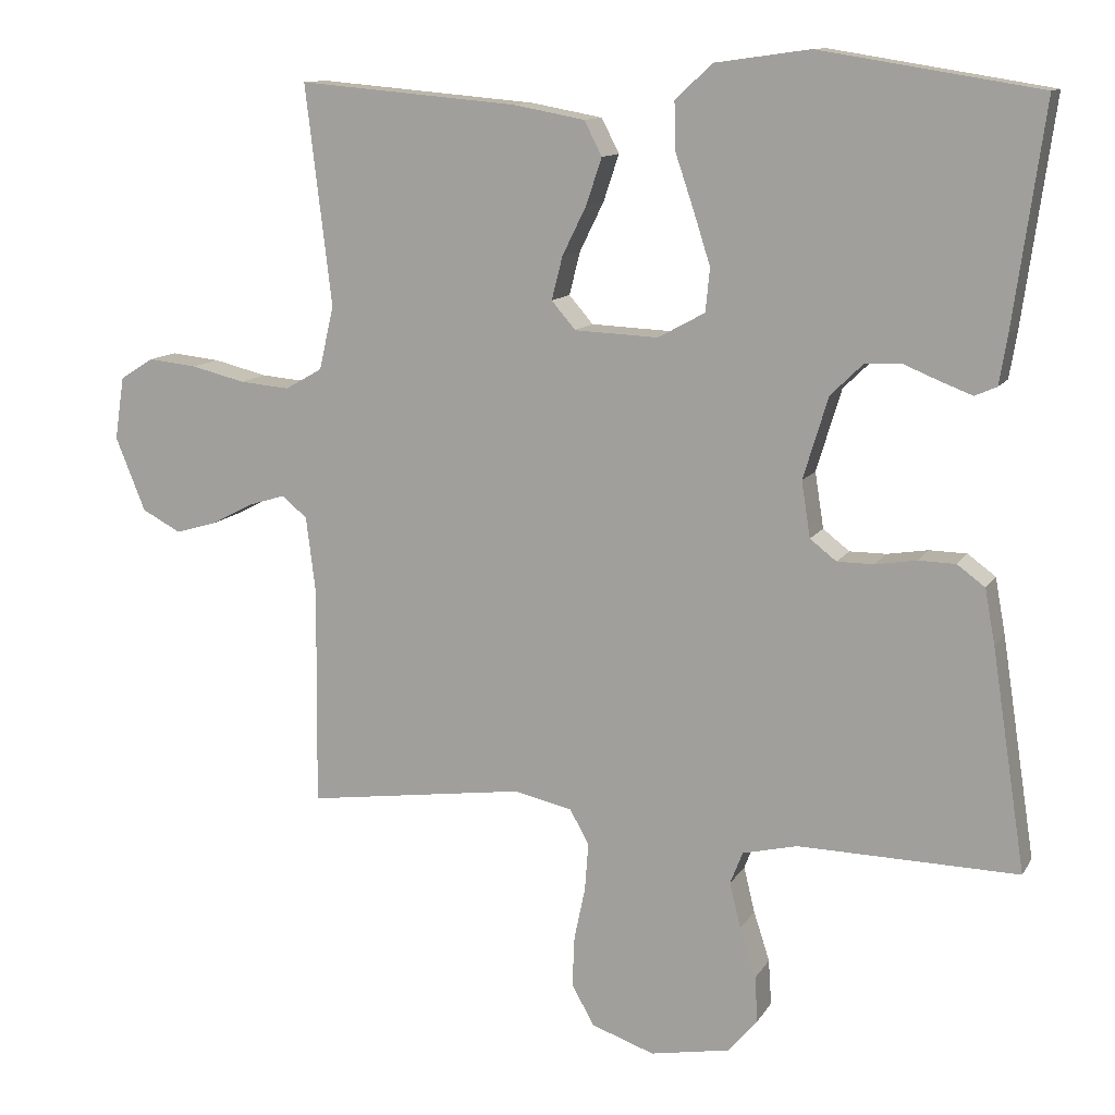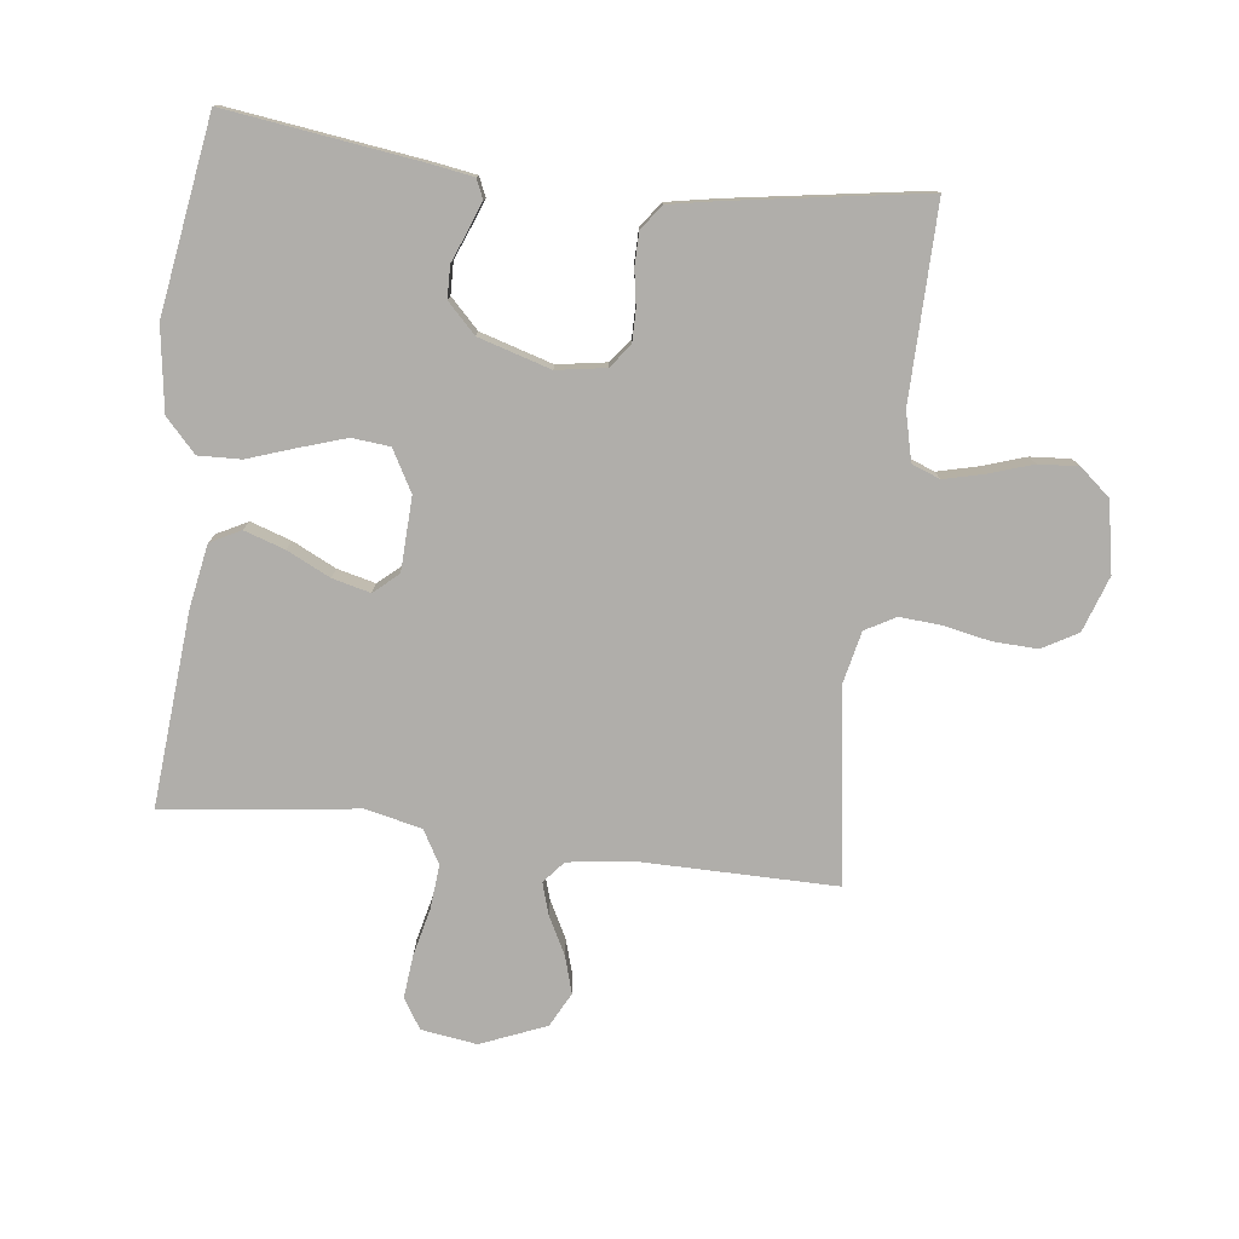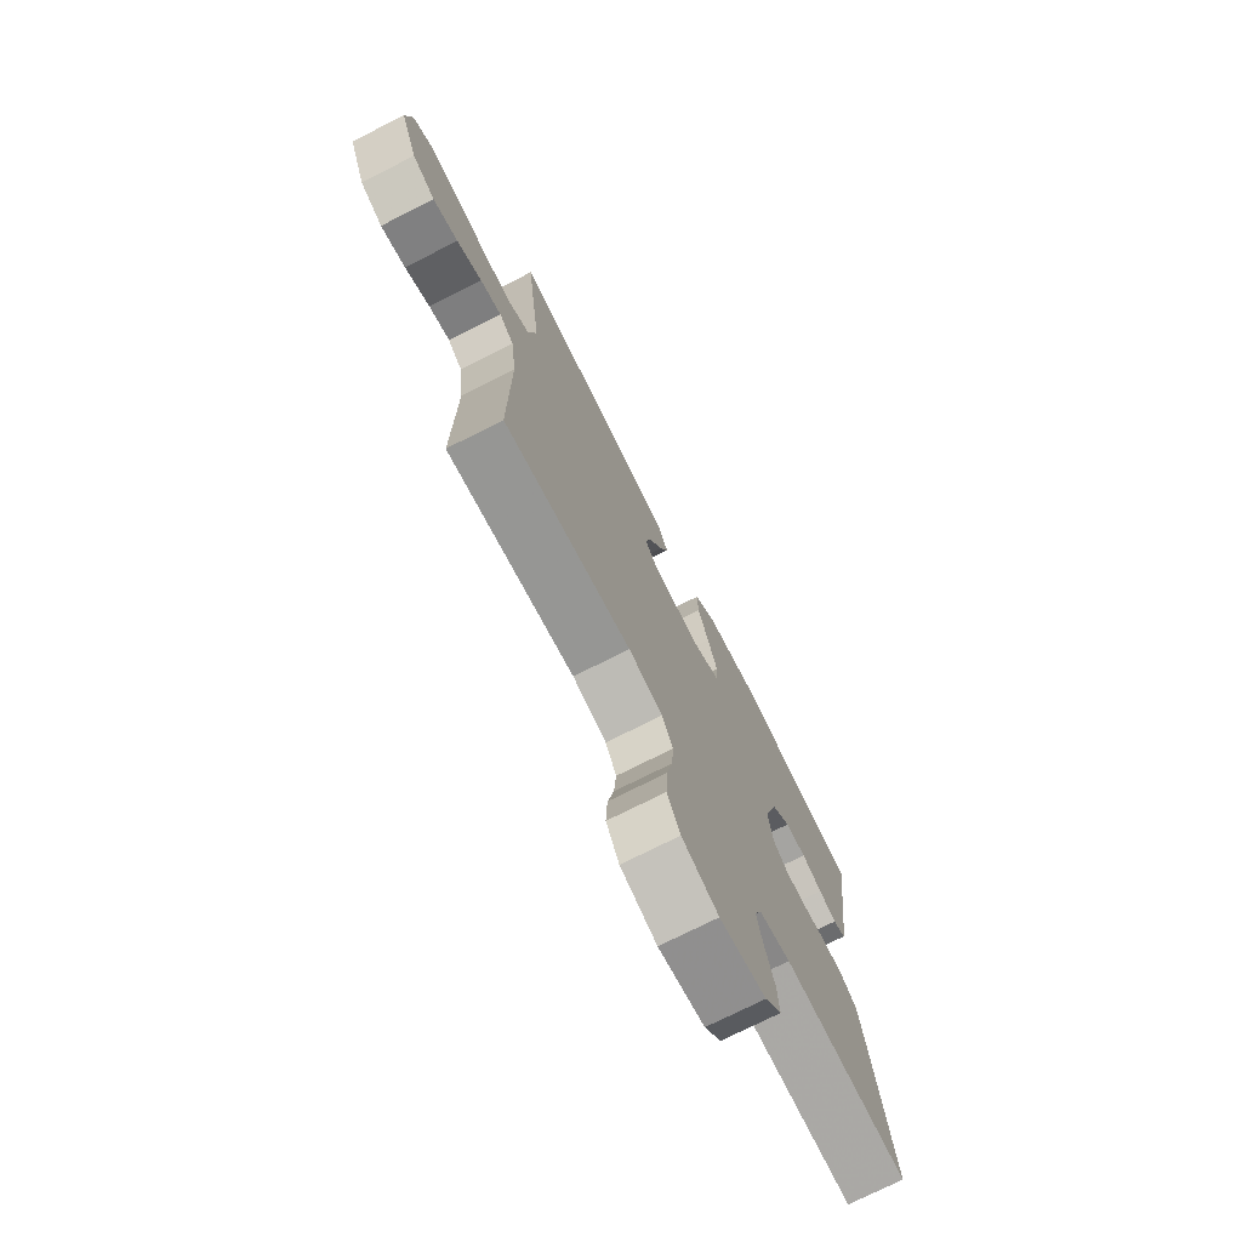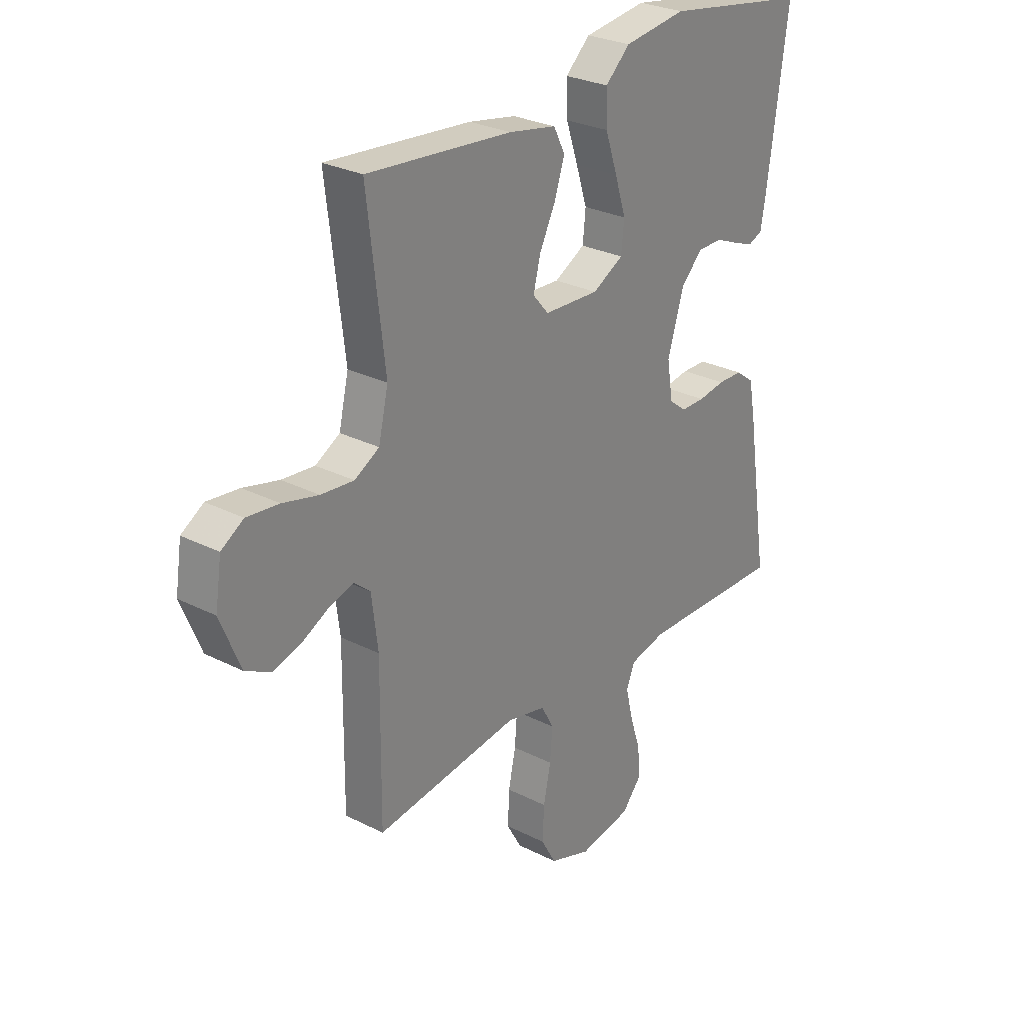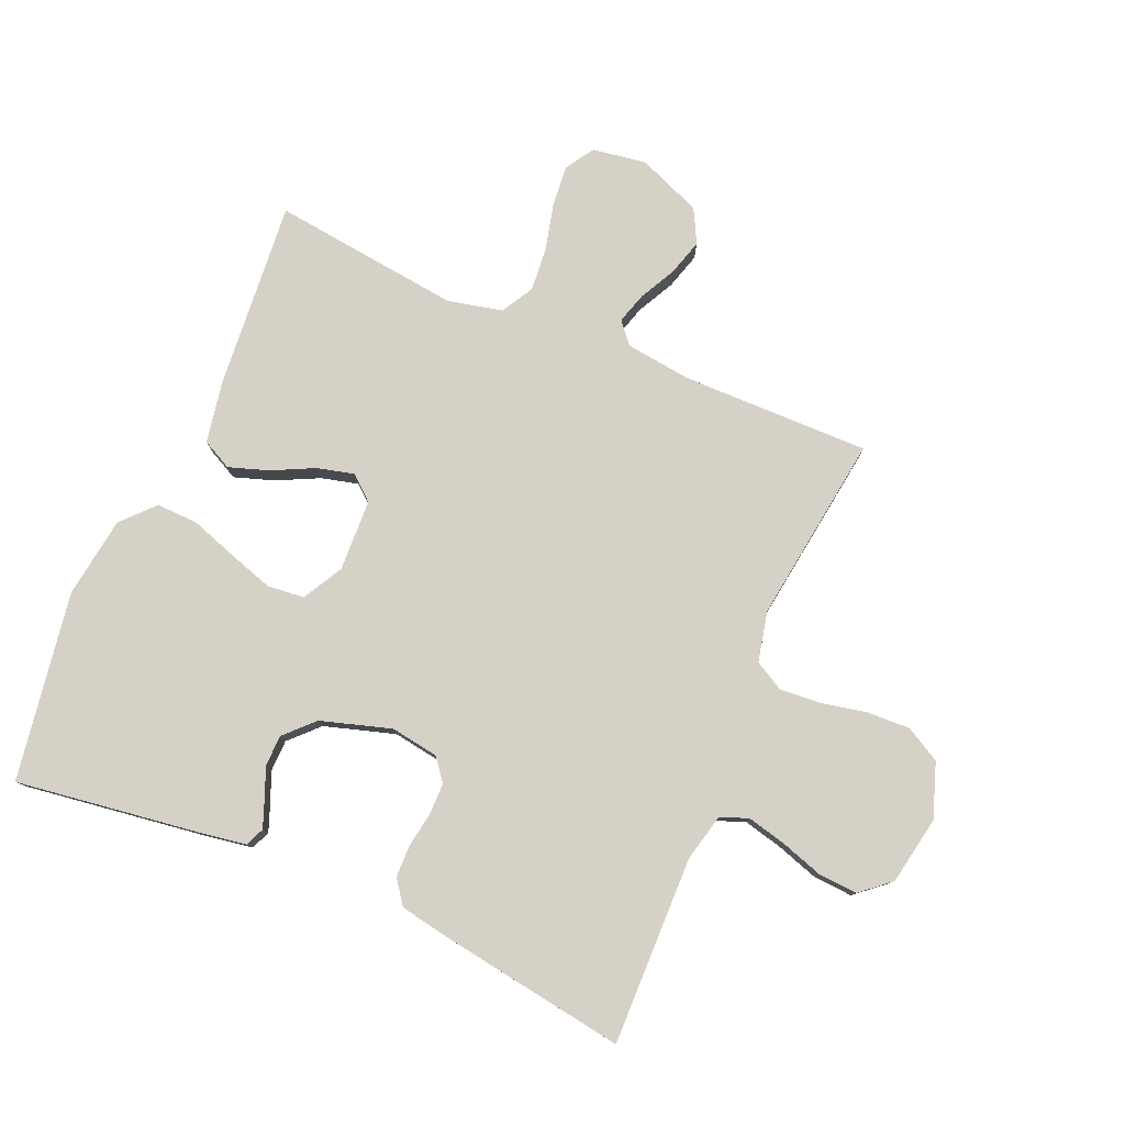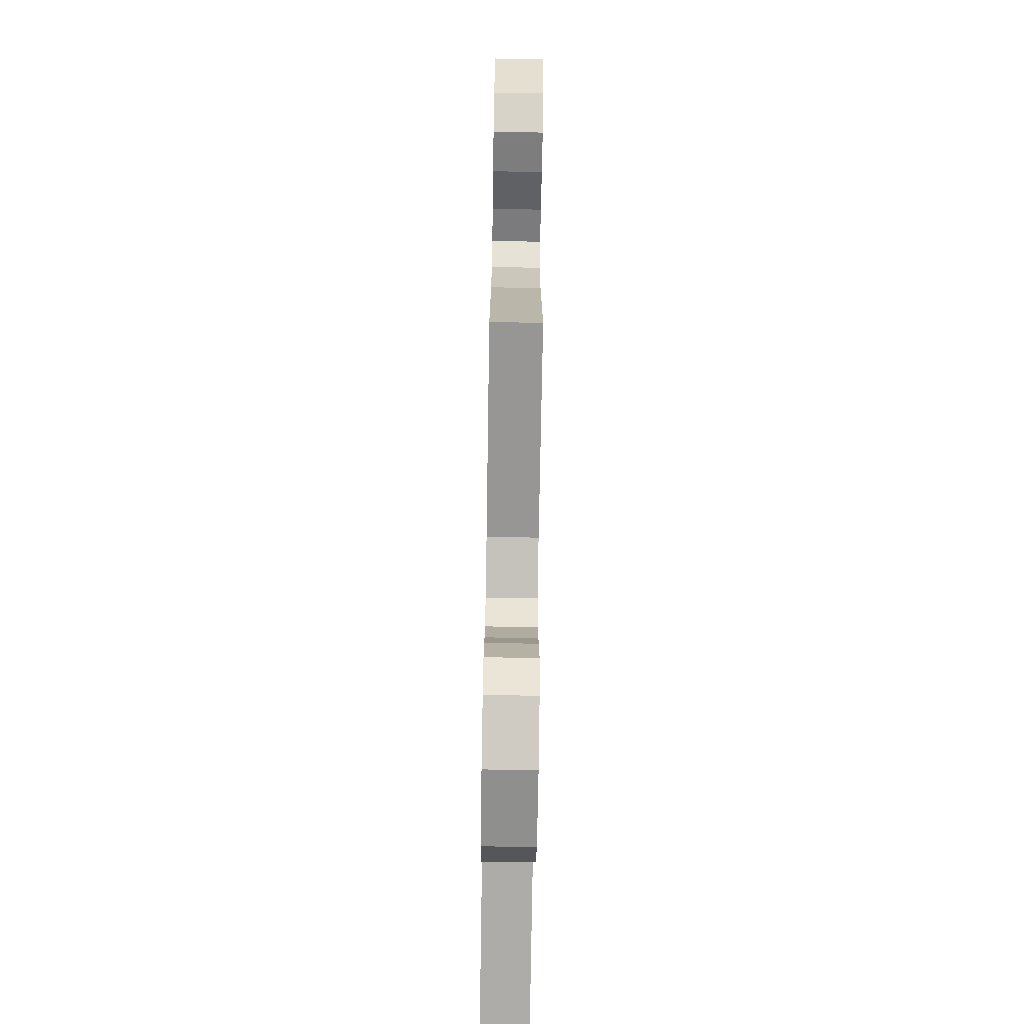
<metadata>
{"format":"obj","ext":"obj","renderer":"f3d","projection":"perspective","resolution":1024,"background":"white","views":[{"elev":11.8,"azim":19.8,"up":"+Z"},{"elev":-77.8,"azim":83.3,"up":"+Y"},{"elev":-74.3,"azim":-63.2,"up":"+Z"},{"elev":27.7,"azim":-52.1,"up":"+Z"},{"elev":79.0,"azim":113.2,"up":"+Y"},{"elev":-75.6,"azim":-90.9,"up":"+Z"}]}
</metadata>
<code>
v -0.5 0.07 -0.5
v -0.497 0.07 -0.2
v -0.51 0.07 -0.096
v -0.544 0.07 -0.067
v -0.593 0.07 -0.082
v -0.651 0.07 -0.112
v -0.709 0.07 -0.129
v -0.762 0.07 -0.101
v -0.803 0.07 0
v -0.79 0.07 0.086
v -0.744 0.07 0.115
v -0.677 0.07 0.108
v -0.603 0.07 0.09
v -0.535 0.07 0.084
v -0.484 0.07 0.113
v -0.464 0.07 0.2
v -0.5 0.07 0.5
v -0.2 0.07 0.474
v -0.102 0.07 0.456
v -0.078 0.07 0.409
v -0.099 0.07 0.346
v -0.132 0.07 0.279
v -0.147 0.07 0.22
v -0.114 0.07 0.182
v 0 0.07 0.177
v 0.064 0.07 0.212
v 0.07 0.07 0.271
v 0.047 0.07 0.343
v 0.022 0.07 0.417
v 0.02 0.07 0.483
v 0.071 0.07 0.53
v 0.2 0.07 0.548
v 0.5 0.07 0.5
v 0.458 0.07 0.2
v 0.447 0.07 0.134
v 0.417 0.07 0.121
v 0.375 0.07 0.137
v 0.326 0.07 0.157
v 0.276 0.07 0.156
v 0.231 0.07 0.112
v 0.197 0.07 0
v 0.209 0.07 -0.076
v 0.245 0.07 -0.104
v 0.295 0.07 -0.104
v 0.351 0.07 -0.095
v 0.402 0.07 -0.096
v 0.44 0.07 -0.124
v 0.454 0.07 -0.2
v 0.5 0.07 -0.5
v 0.2 0.07 -0.494
v 0.125 0.07 -0.512
v 0.108 0.07 -0.556
v 0.123 0.07 -0.618
v 0.145 0.07 -0.686
v 0.149 0.07 -0.748
v 0.109 0.07 -0.795
v 0 0.07 -0.815
v -0.086 0.07 -0.785
v -0.117 0.07 -0.73
v -0.114 0.07 -0.661
v -0.099 0.07 -0.589
v -0.094 0.07 -0.524
v -0.12 0.07 -0.477
v -0.2 0.07 -0.459
v -0.5 0 -0.5
v -0.497 0 -0.2
v -0.51 0 -0.096
v -0.544 0 -0.067
v -0.593 0 -0.082
v -0.651 0 -0.112
v -0.709 0 -0.129
v -0.762 0 -0.101
v -0.803 0 0
v -0.79 0 0.086
v -0.744 0 0.115
v -0.677 0 0.108
v -0.603 0 0.09
v -0.535 0 0.084
v -0.484 0 0.113
v -0.464 0 0.2
v -0.5 0 0.5
v -0.2 0 0.474
v -0.102 0 0.456
v -0.078 0 0.409
v -0.099 0 0.346
v -0.132 0 0.279
v -0.147 0 0.22
v -0.114 0 0.182
v 0 0 0.177
v 0.064 0 0.212
v 0.07 0 0.271
v 0.047 0 0.343
v 0.022 0 0.417
v 0.02 0 0.483
v 0.071 0 0.53
v 0.2 0 0.548
v 0.5 0 0.5
v 0.458 0 0.2
v 0.447 0 0.134
v 0.417 0 0.121
v 0.375 0 0.137
v 0.326 0 0.157
v 0.276 0 0.156
v 0.231 0 0.112
v 0.197 0 0
v 0.209 0 -0.076
v 0.245 0 -0.104
v 0.295 0 -0.104
v 0.351 0 -0.095
v 0.402 0 -0.096
v 0.44 0 -0.124
v 0.454 0 -0.2
v 0.5 0 -0.5
v 0.2 0 -0.494
v 0.125 0 -0.512
v 0.108 0 -0.556
v 0.123 0 -0.618
v 0.145 0 -0.686
v 0.149 0 -0.748
v 0.109 0 -0.795
v 0 0 -0.815
v -0.086 0 -0.785
v -0.117 0 -0.73
v -0.114 0 -0.661
v -0.099 0 -0.589
v -0.094 0 -0.524
v -0.12 0 -0.477
v -0.2 0 -0.459
f 59 60 61
f 58 59 61
f 57 58 61
f 56 57 61
f 55 56 61
f 54 55 61
f 53 54 61
f 52 53 61 62
f 51 52 62 63
f 48 49 50
f 47 48 50
f 46 47 50
f 45 46 50
f 44 45 50
f 51 63 64
f 50 51 64
f 44 50 64
f 43 44 64
f 36 37 38
f 35 36 38
f 34 35 38
f 33 34 38
f 32 33 38
f 31 32 38
f 30 31 38
f 29 30 38
f 28 29 38
f 27 28 38 39
f 26 27 39 40
f 20 21 22
f 19 20 22
f 18 19 22
f 17 18 22
f 16 17 22
f 15 16 22 23
f 14 15 23 24
f 11 12 13
f 10 11 13
f 9 10 13
f 8 9 13
f 7 8 13
f 6 7 13
f 5 6 13
f 4 5 13 14
f 14 24 25
f 4 14 25
f 3 4 25
f 64 1 2
f 43 64 2
f 42 43 2
f 25 26 40 41
f 25 41 42
f 3 25 42
f 2 3 42
f 125 124 123
f 125 123 122
f 125 122 121
f 125 121 120
f 125 120 119
f 125 119 118
f 125 118 117
f 126 125 117 116
f 127 126 116 115
f 114 113 112
f 114 112 111
f 114 111 110
f 114 110 109
f 114 109 108
f 128 127 115
f 128 115 114
f 128 114 108
f 128 108 107
f 102 101 100
f 102 100 99
f 102 99 98
f 102 98 97
f 102 97 96
f 102 96 95
f 102 95 94
f 102 94 93
f 102 93 92
f 103 102 92 91
f 104 103 91 90
f 86 85 84
f 86 84 83
f 86 83 82
f 86 82 81
f 86 81 80
f 87 86 80 79
f 88 87 79 78
f 77 76 75
f 77 75 74
f 77 74 73
f 77 73 72
f 77 72 71
f 77 71 70
f 77 70 69
f 78 77 69 68
f 89 88 78
f 89 78 68
f 89 68 67
f 66 65 128
f 66 128 107
f 66 107 106
f 105 104 90 89
f 106 105 89
f 106 89 67
f 106 67 66
f 1 65 66 2
f 2 66 67 3
f 3 67 68 4
f 4 68 69 5
f 5 69 70 6
f 6 70 71 7
f 7 71 72 8
f 8 72 73 9
f 9 73 74 10
f 10 74 75 11
f 11 75 76 12
f 12 76 77 13
f 13 77 78 14
f 14 78 79 15
f 15 79 80 16
f 16 80 81 17
f 17 81 82 18
f 18 82 83 19
f 19 83 84 20
f 20 84 85 21
f 21 85 86 22
f 22 86 87 23
f 23 87 88 24
f 24 88 89 25
f 25 89 90 26
f 26 90 91 27
f 27 91 92 28
f 28 92 93 29
f 29 93 94 30
f 30 94 95 31
f 31 95 96 32
f 32 96 97 33
f 33 97 98 34
f 34 98 99 35
f 35 99 100 36
f 36 100 101 37
f 37 101 102 38
f 38 102 103 39
f 39 103 104 40
f 40 104 105 41
f 41 105 106 42
f 42 106 107 43
f 43 107 108 44
f 44 108 109 45
f 45 109 110 46
f 46 110 111 47
f 47 111 112 48
f 48 112 113 49
f 49 113 114 50
f 50 114 115 51
f 51 115 116 52
f 52 116 117 53
f 53 117 118 54
f 54 118 119 55
f 55 119 120 56
f 56 120 121 57
f 57 121 122 58
f 58 122 123 59
f 59 123 124 60
f 60 124 125 61
f 61 125 126 62
f 62 126 127 63
f 63 127 128 64
f 64 128 65 1

</code>
